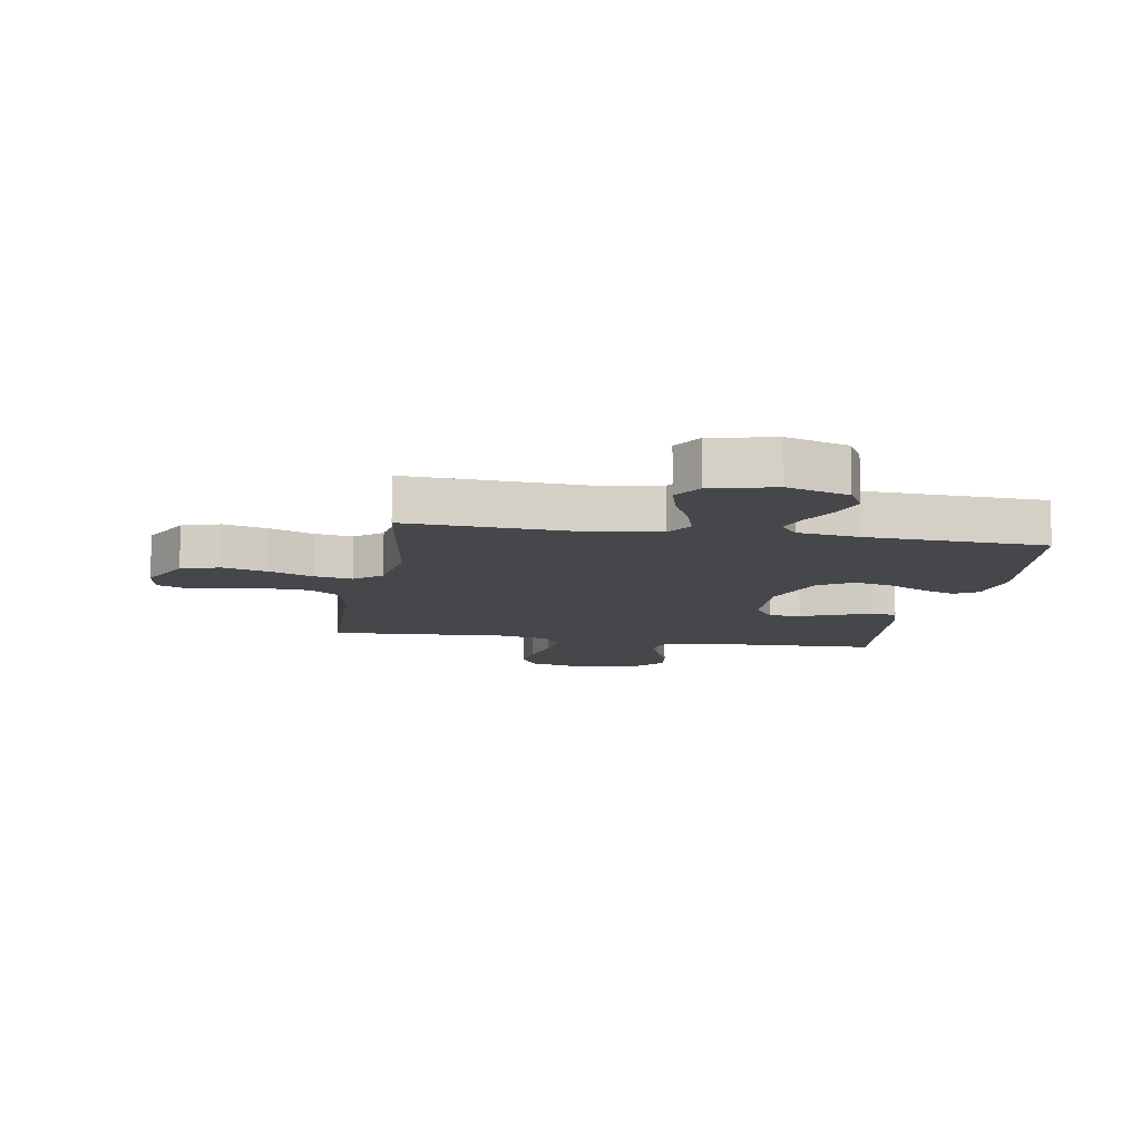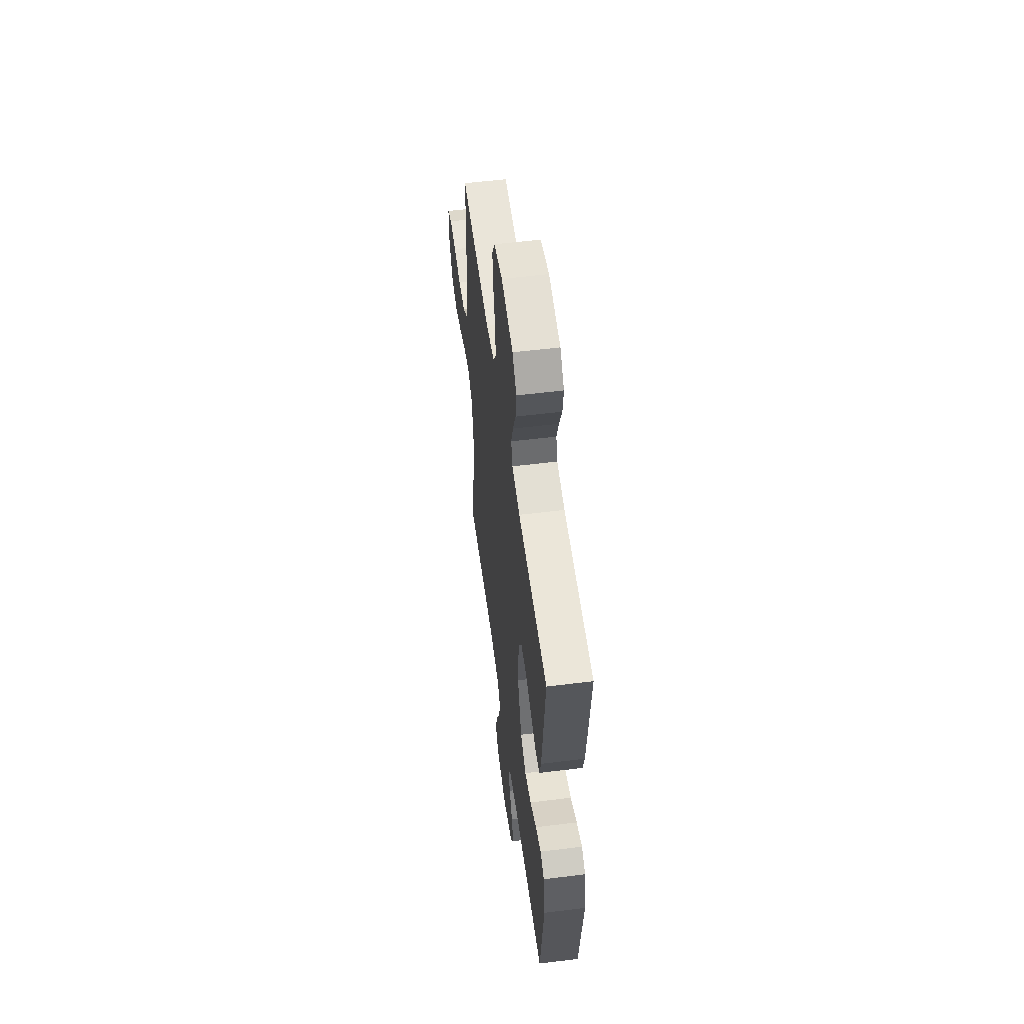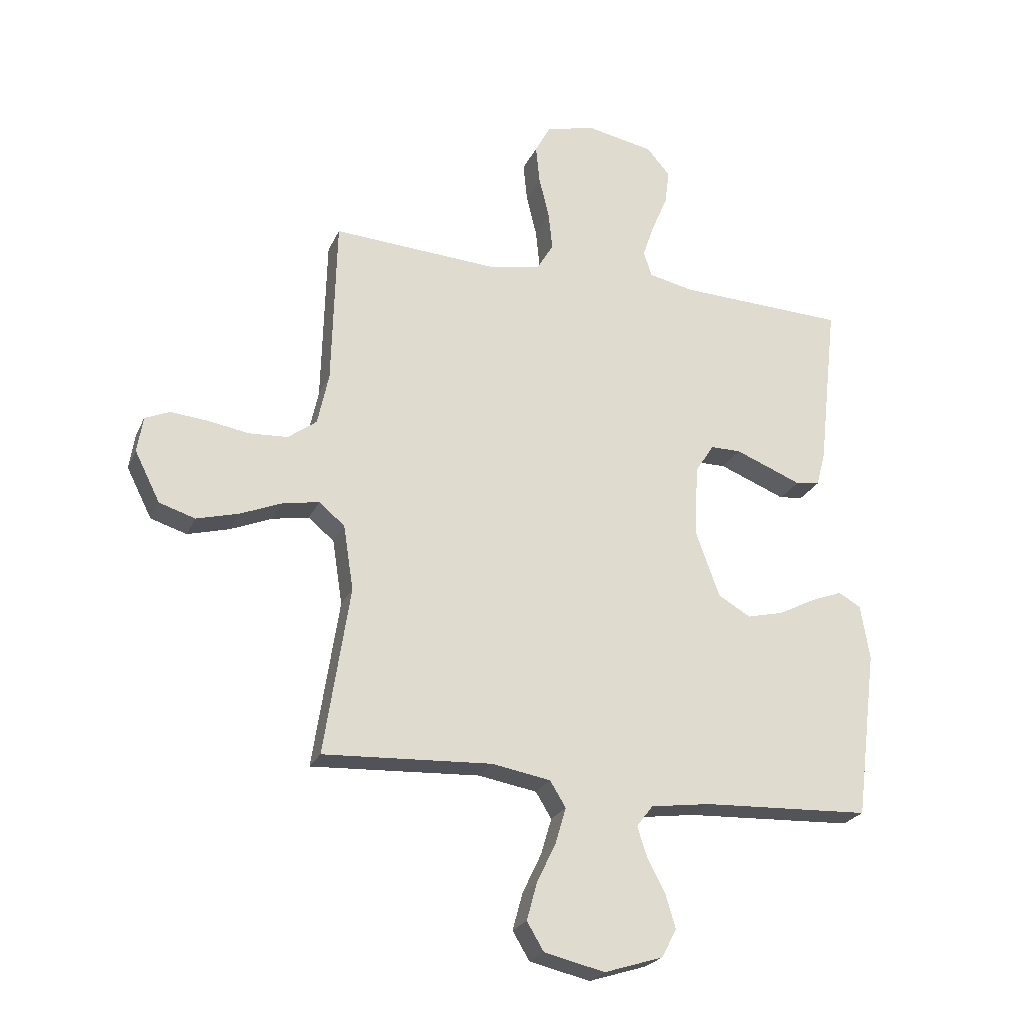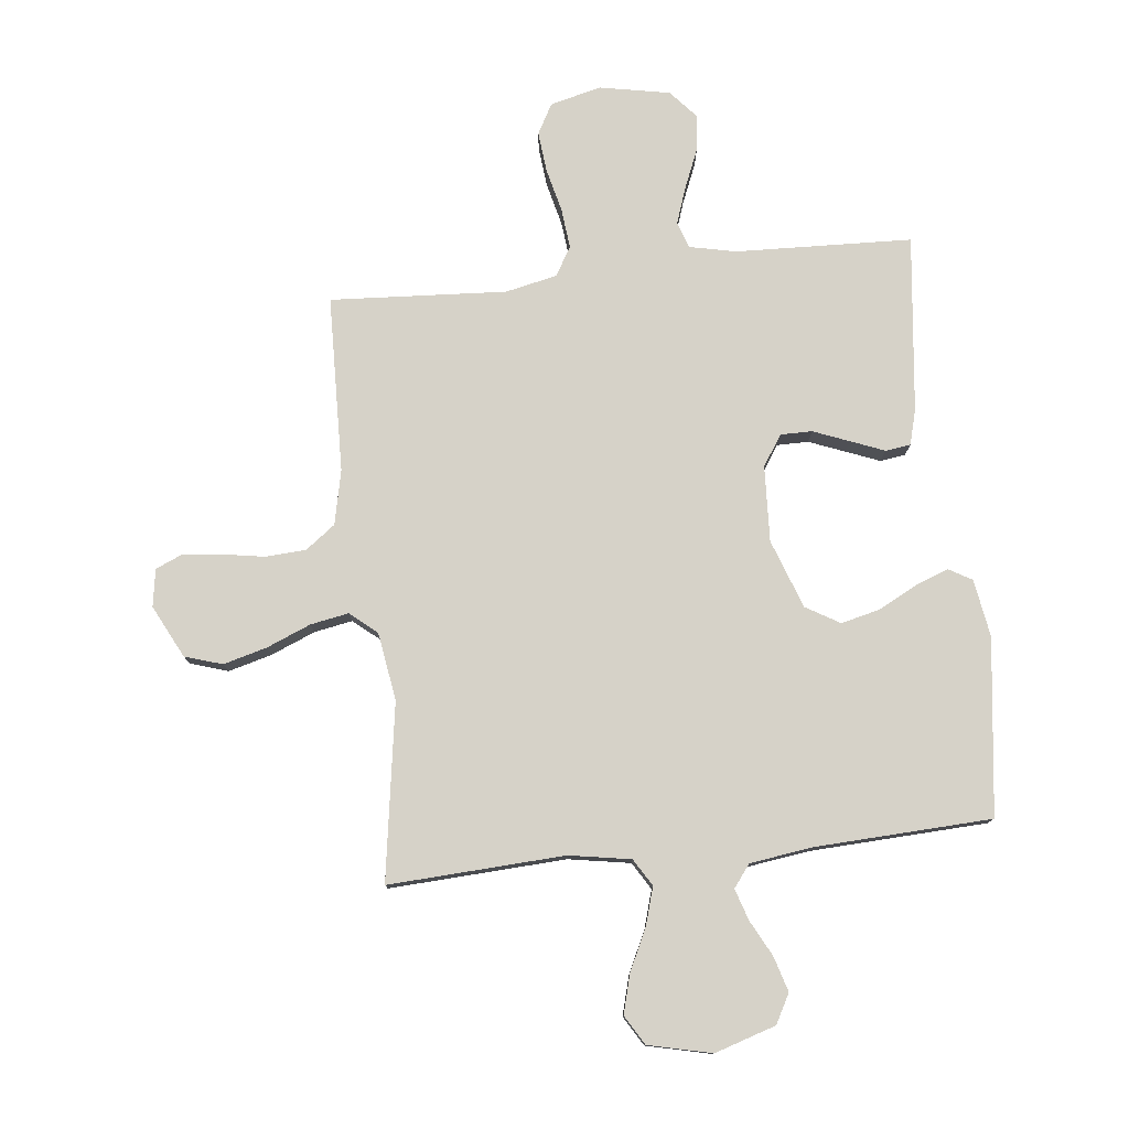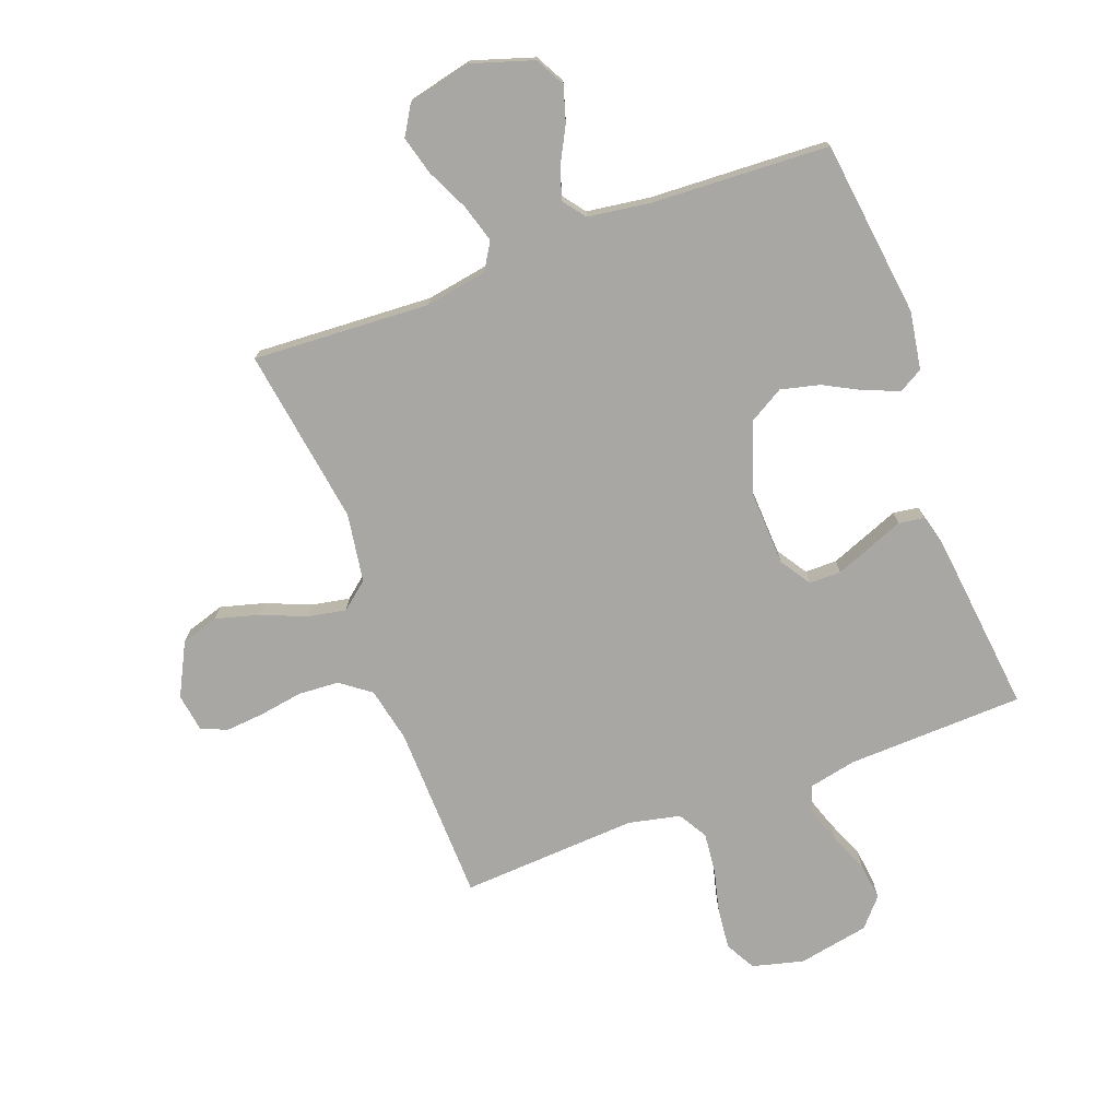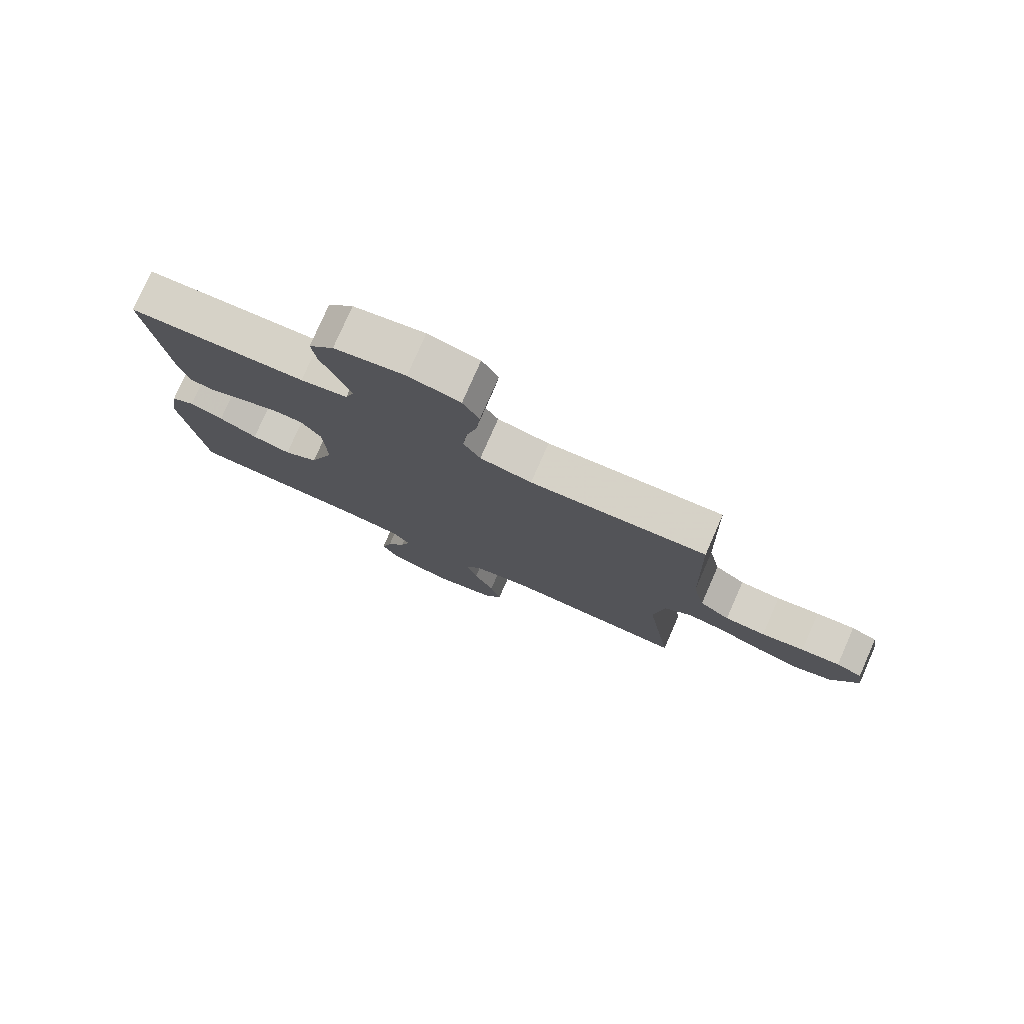
<metadata>
{"format":"obj","ext":"obj","renderer":"f3d","projection":"perspective","resolution":1024,"background":"white","views":[{"elev":-10.7,"azim":170.3,"up":"+Y"},{"elev":55.5,"azim":-97.5,"up":"+Z"},{"elev":-24.0,"azim":160.3,"up":"+Z"},{"elev":78.1,"azim":173.8,"up":"+Y"},{"elev":-74.6,"azim":-159.7,"up":"+Y"},{"elev":78.2,"azim":23.7,"up":"+Z"}]}
</metadata>
<code>
v 0.5 0.07 -0.5
v 0.2 0.07 -0.484
v 0.095 0.07 -0.502
v 0.067 0.07 -0.548
v 0.086 0.07 -0.612
v 0.12 0.07 -0.683
v 0.138 0.07 -0.749
v 0.108 0.07 -0.799
v 0 0.07 -0.824
v -0.104 0.07 -0.791
v -0.131 0.07 -0.741
v -0.113 0.07 -0.681
v -0.081 0.07 -0.62
v -0.064 0.07 -0.567
v -0.093 0.07 -0.529
v -0.2 0.07 -0.514
v -0.5 0.07 -0.5
v -0.538 0.07 -0.2
v -0.522 0.07 -0.102
v -0.482 0.07 -0.079
v -0.425 0.07 -0.101
v -0.36 0.07 -0.135
v -0.294 0.07 -0.151
v -0.236 0.07 -0.117
v -0.194 0.07 0
v -0.2 0.07 0.129
v -0.234 0.07 0.181
v -0.288 0.07 0.181
v -0.349 0.07 0.157
v -0.407 0.07 0.134
v -0.45 0.07 0.14
v -0.466 0.07 0.2
v -0.5 0.07 0.5
v -0.2 0.07 0.511
v -0.12 0.07 0.528
v -0.105 0.07 0.573
v -0.126 0.07 0.634
v -0.154 0.07 0.701
v -0.162 0.07 0.763
v -0.12 0.07 0.811
v 0 0.07 0.834
v 0.087 0.07 0.812
v 0.115 0.07 0.761
v 0.108 0.07 0.692
v 0.09 0.07 0.618
v 0.083 0.07 0.55
v 0.112 0.07 0.501
v 0.2 0.07 0.482
v 0.5 0.07 0.5
v 0.508 0.07 0.2
v 0.528 0.07 0.107
v 0.579 0.07 0.069
v 0.648 0.07 0.065
v 0.721 0.07 0.077
v 0.787 0.07 0.083
v 0.831 0.07 0.064
v 0.841 0.07 0
v 0.796 0.07 -0.089
v 0.732 0.07 -0.109
v 0.658 0.07 -0.089
v 0.583 0.07 -0.058
v 0.518 0.07 -0.046
v 0.472 0.07 -0.084
v 0.454 0.07 -0.2
v 0.5 0 -0.5
v 0.2 0 -0.484
v 0.095 0 -0.502
v 0.067 0 -0.548
v 0.086 0 -0.612
v 0.12 0 -0.683
v 0.138 0 -0.749
v 0.108 0 -0.799
v 0 0 -0.824
v -0.104 0 -0.791
v -0.131 0 -0.741
v -0.113 0 -0.681
v -0.081 0 -0.62
v -0.064 0 -0.567
v -0.093 0 -0.529
v -0.2 0 -0.514
v -0.5 0 -0.5
v -0.538 0 -0.2
v -0.522 0 -0.102
v -0.482 0 -0.079
v -0.425 0 -0.101
v -0.36 0 -0.135
v -0.294 0 -0.151
v -0.236 0 -0.117
v -0.194 0 0
v -0.2 0 0.129
v -0.234 0 0.181
v -0.288 0 0.181
v -0.349 0 0.157
v -0.407 0 0.134
v -0.45 0 0.14
v -0.466 0 0.2
v -0.5 0 0.5
v -0.2 0 0.511
v -0.12 0 0.528
v -0.105 0 0.573
v -0.126 0 0.634
v -0.154 0 0.701
v -0.162 0 0.763
v -0.12 0 0.811
v 0 0 0.834
v 0.087 0 0.812
v 0.115 0 0.761
v 0.108 0 0.692
v 0.09 0 0.618
v 0.083 0 0.55
v 0.112 0 0.501
v 0.2 0 0.482
v 0.5 0 0.5
v 0.508 0 0.2
v 0.528 0 0.107
v 0.579 0 0.069
v 0.648 0 0.065
v 0.721 0 0.077
v 0.787 0 0.083
v 0.831 0 0.064
v 0.841 0 0
v 0.796 0 -0.089
v 0.732 0 -0.109
v 0.658 0 -0.089
v 0.583 0 -0.058
v 0.518 0 -0.046
v 0.472 0 -0.084
v 0.454 0 -0.2
f 59 60 61
f 58 59 61
f 57 58 61
f 56 57 61
f 55 56 61
f 54 55 61
f 53 54 61
f 52 53 61 62
f 51 52 62 63
f 48 49 50
f 50 51 63
f 48 50 63
f 47 48 63
f 43 44 45
f 42 43 45
f 41 42 45
f 40 41 45
f 39 40 45
f 38 39 45
f 37 38 45
f 36 37 45 46
f 35 36 46 47
f 32 33 34
f 31 32 34
f 30 31 34
f 29 30 34
f 34 35 47
f 29 34 47
f 28 29 47
f 20 21 22
f 19 20 22
f 18 19 22
f 17 18 22
f 16 17 22
f 15 16 22 23
f 14 15 23 24
f 11 12 13
f 10 11 13
f 9 10 13
f 8 9 13
f 7 8 13
f 6 7 13
f 5 6 13
f 4 5 13 14
f 14 24 25
f 4 14 25
f 3 4 25
f 64 1 2
f 3 25 26
f 2 3 26
f 64 2 26
f 63 64 26
f 47 63 26 27
f 27 28 47
f 125 124 123
f 125 123 122
f 125 122 121
f 125 121 120
f 125 120 119
f 125 119 118
f 125 118 117
f 126 125 117 116
f 127 126 116 115
f 114 113 112
f 127 115 114
f 127 114 112
f 127 112 111
f 109 108 107
f 109 107 106
f 109 106 105
f 109 105 104
f 109 104 103
f 109 103 102
f 109 102 101
f 110 109 101 100
f 111 110 100 99
f 98 97 96
f 98 96 95
f 98 95 94
f 98 94 93
f 111 99 98
f 111 98 93
f 111 93 92
f 86 85 84
f 86 84 83
f 86 83 82
f 86 82 81
f 86 81 80
f 87 86 80 79
f 88 87 79 78
f 77 76 75
f 77 75 74
f 77 74 73
f 77 73 72
f 77 72 71
f 77 71 70
f 77 70 69
f 78 77 69 68
f 89 88 78
f 89 78 68
f 89 68 67
f 66 65 128
f 90 89 67
f 90 67 66
f 90 66 128
f 90 128 127
f 91 90 127 111
f 111 92 91
f 1 65 66 2
f 2 66 67 3
f 3 67 68 4
f 4 68 69 5
f 5 69 70 6
f 6 70 71 7
f 7 71 72 8
f 8 72 73 9
f 9 73 74 10
f 10 74 75 11
f 11 75 76 12
f 12 76 77 13
f 13 77 78 14
f 14 78 79 15
f 15 79 80 16
f 16 80 81 17
f 17 81 82 18
f 18 82 83 19
f 19 83 84 20
f 20 84 85 21
f 21 85 86 22
f 22 86 87 23
f 23 87 88 24
f 24 88 89 25
f 25 89 90 26
f 26 90 91 27
f 27 91 92 28
f 28 92 93 29
f 29 93 94 30
f 30 94 95 31
f 31 95 96 32
f 32 96 97 33
f 33 97 98 34
f 34 98 99 35
f 35 99 100 36
f 36 100 101 37
f 37 101 102 38
f 38 102 103 39
f 39 103 104 40
f 40 104 105 41
f 41 105 106 42
f 42 106 107 43
f 43 107 108 44
f 44 108 109 45
f 45 109 110 46
f 46 110 111 47
f 47 111 112 48
f 48 112 113 49
f 49 113 114 50
f 50 114 115 51
f 51 115 116 52
f 52 116 117 53
f 53 117 118 54
f 54 118 119 55
f 55 119 120 56
f 56 120 121 57
f 57 121 122 58
f 58 122 123 59
f 59 123 124 60
f 60 124 125 61
f 61 125 126 62
f 62 126 127 63
f 63 127 128 64
f 64 128 65 1

</code>
